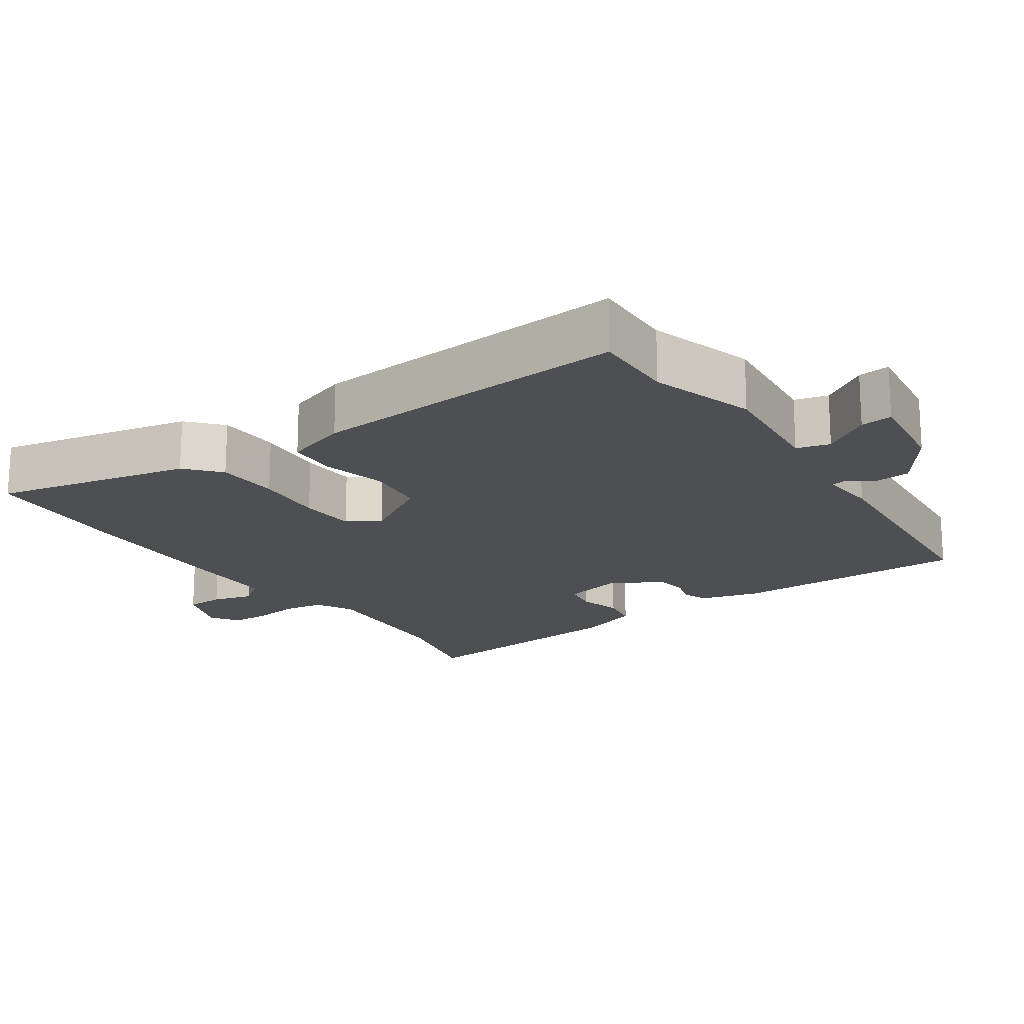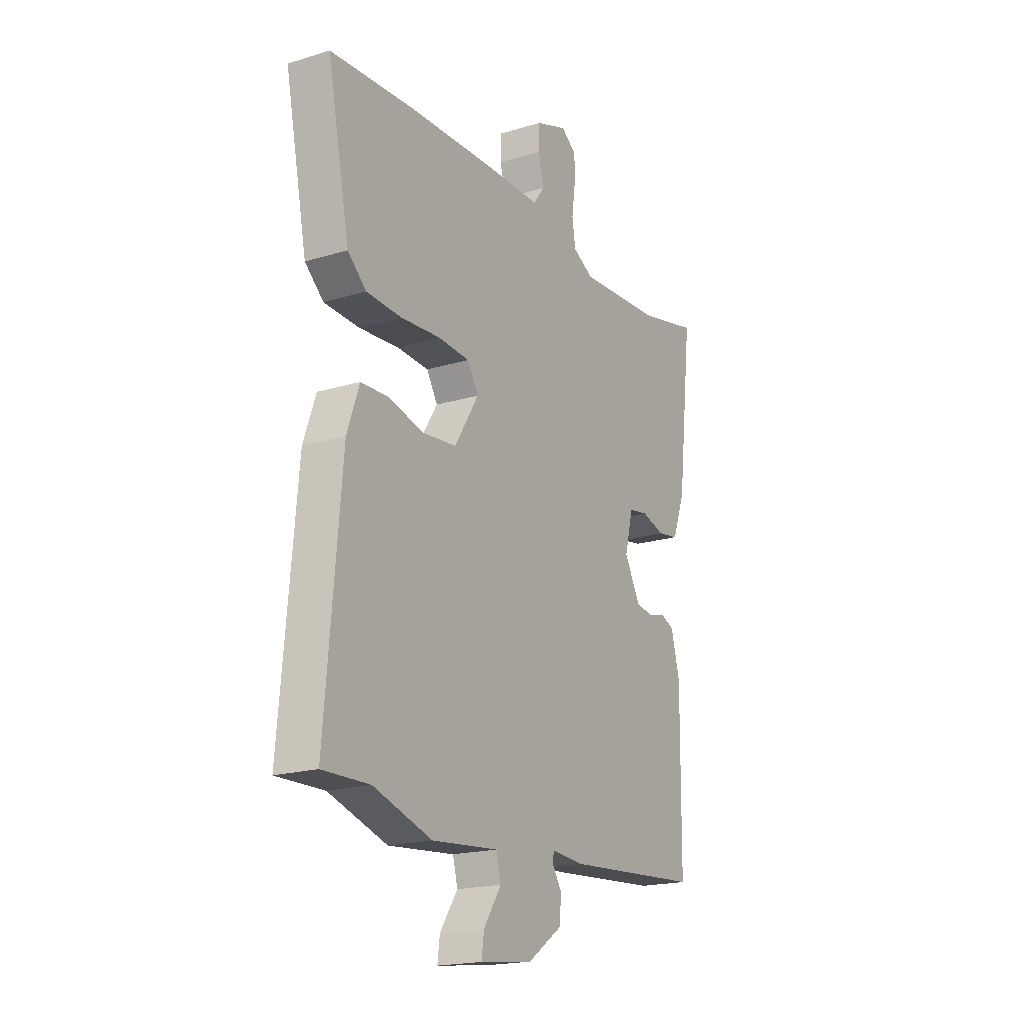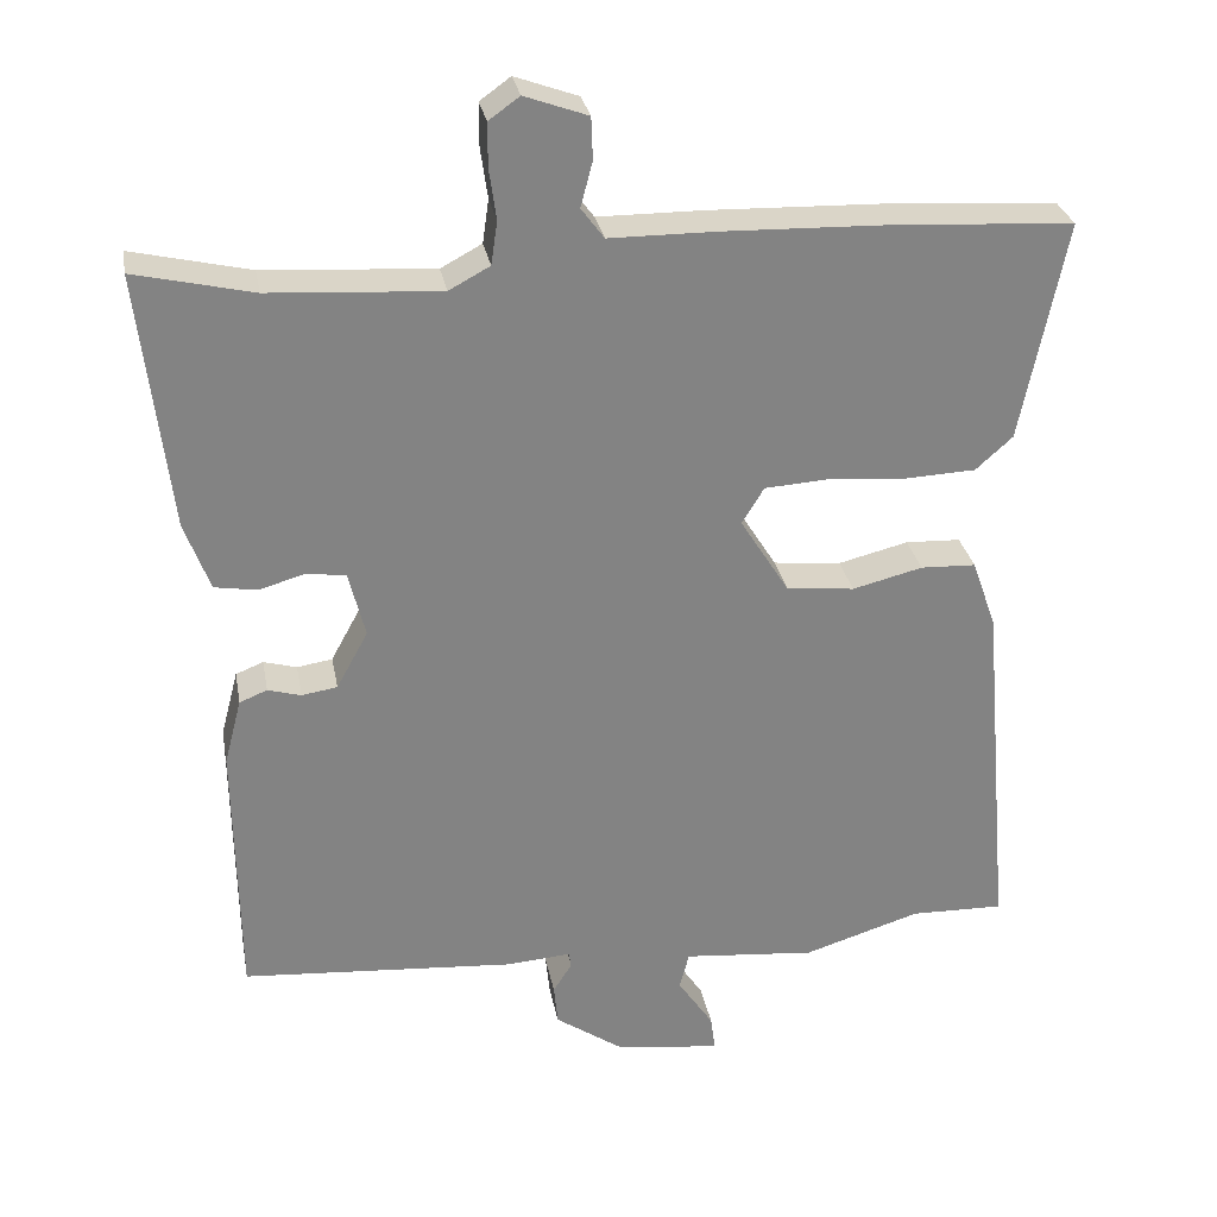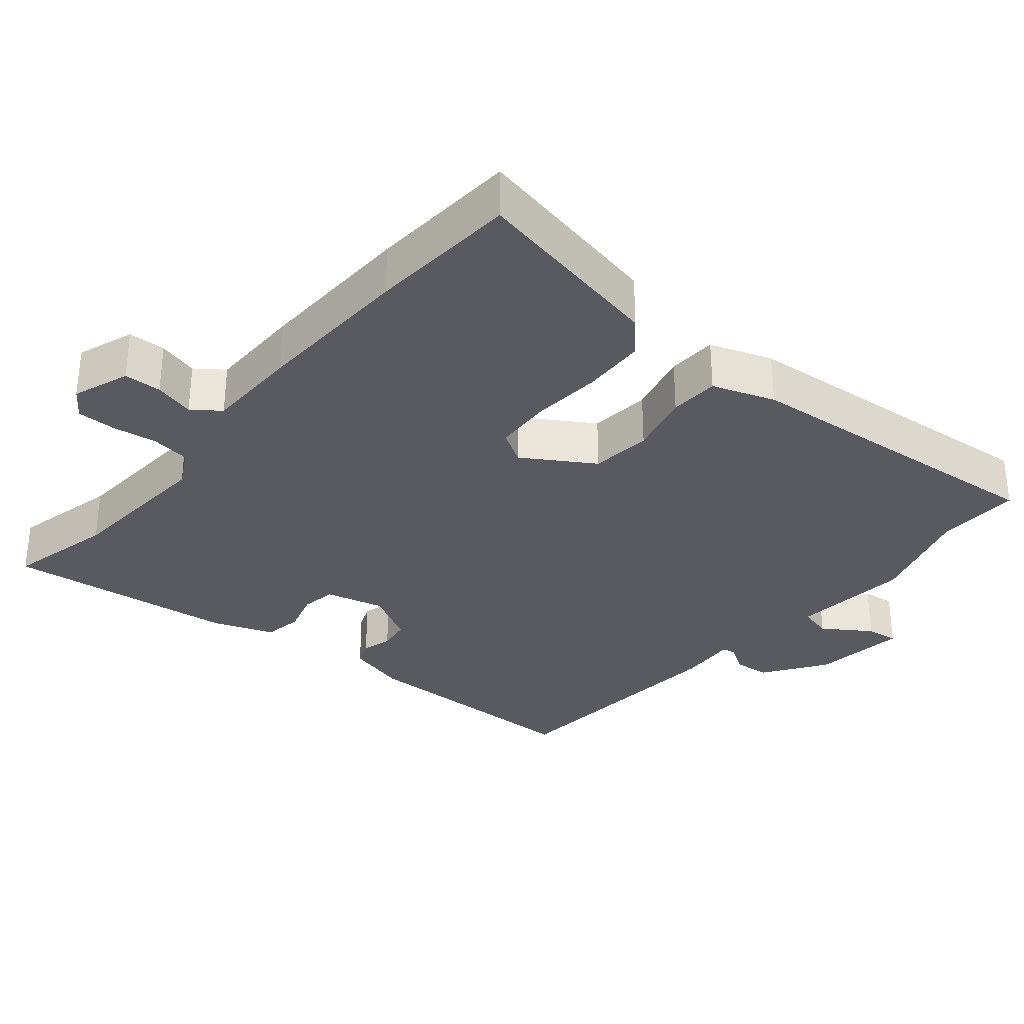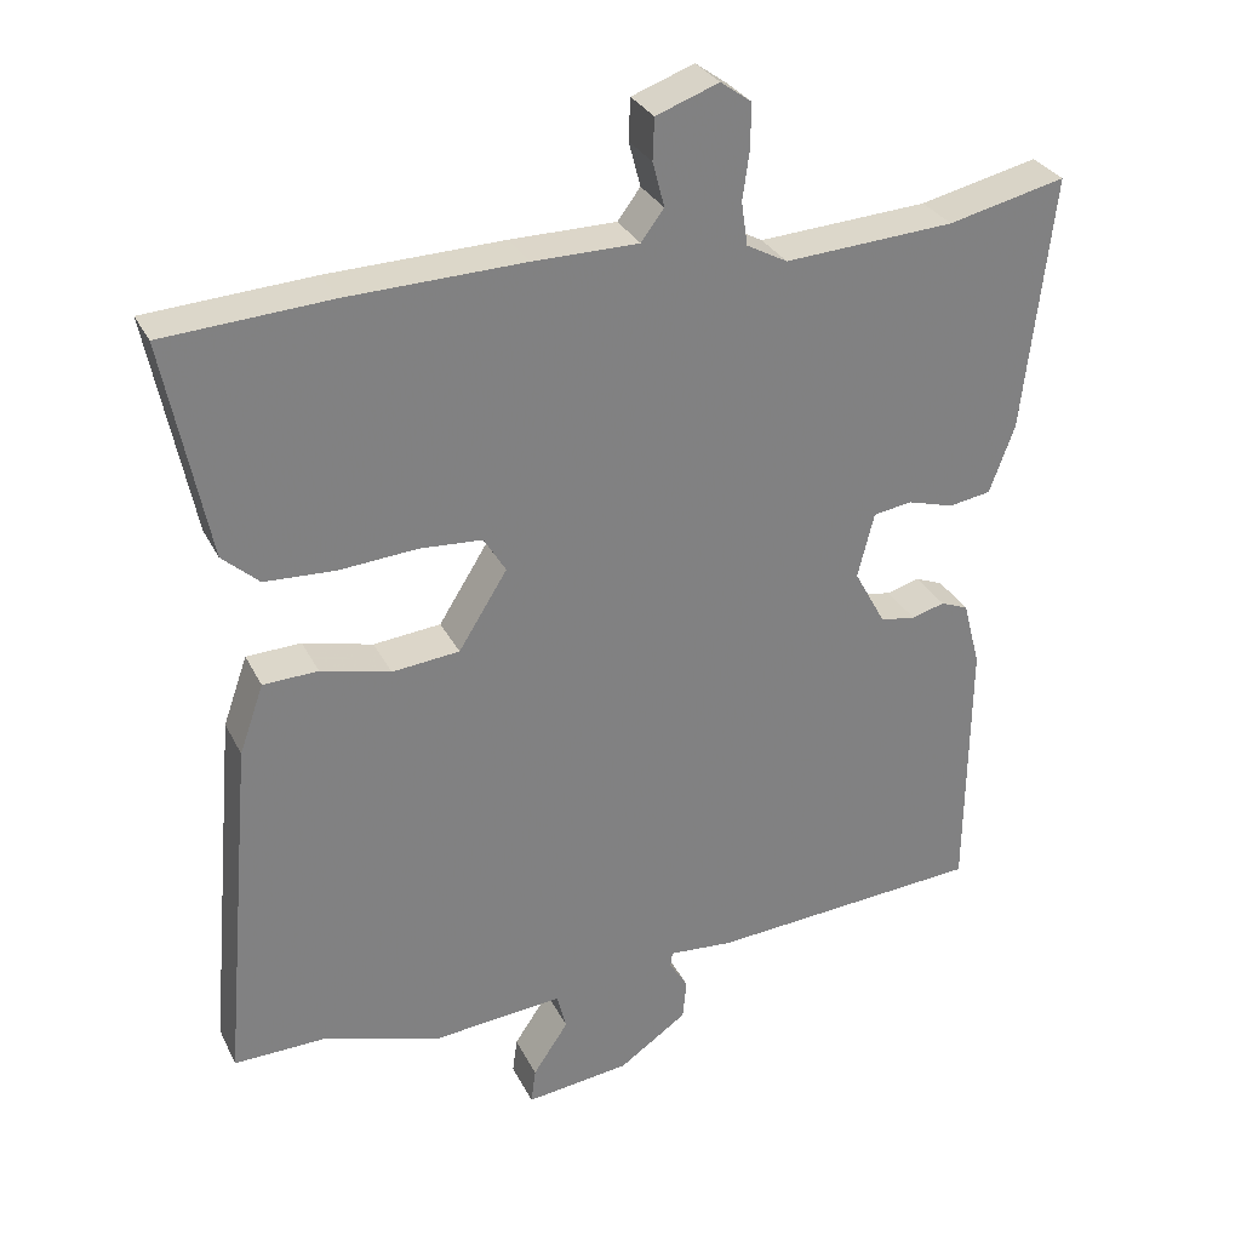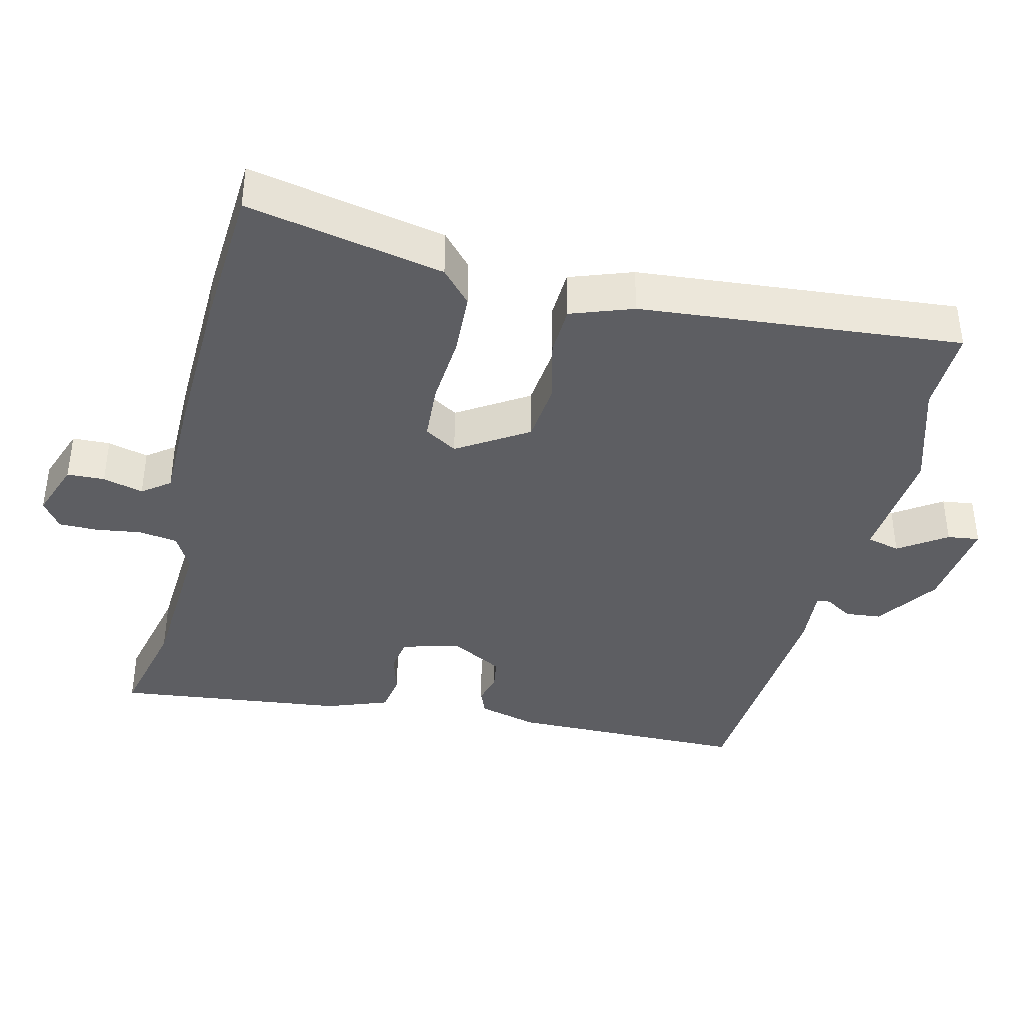
<metadata>
{"format":"obj","ext":"obj","renderer":"f3d","projection":"perspective","resolution":1024,"background":"white","views":[{"elev":-18.1,"azim":124.0,"up":"+Y"},{"elev":-19.3,"azim":119.8,"up":"+Z"},{"elev":29.3,"azim":-10.4,"up":"+Z"},{"elev":-31.9,"azim":50.0,"up":"+Y"},{"elev":30.1,"azim":157.5,"up":"+Z"},{"elev":-39.4,"azim":76.5,"up":"+Y"}]}
</metadata>
<code>
v -0.563 0.07 0.515
v -0.413 0.07 0.48
v -0.197 0.07 0.466
v -0.145 0.07 0.494
v -0.137 0.07 0.549
v -0.146 0.07 0.613
v -0.146 0.07 0.668
v -0.107 0.07 0.696
v -0.027 0.07 0.667
v -0.025 0.07 0.614
v -0.04 0.07 0.557
v -0.011 0.07 0.518
v 0.124 0.07 0.517
v 0.349 0.07 0.51
v 0.562 0.07 0.496
v 0.506 0.07 0.218
v 0.459 0.07 0.176
v 0.369 0.07 0.172
v 0.269 0.07 0.18
v 0.189 0.07 0.175
v 0.161 0.07 0.129
v 0.223 0.07 0.03
v 0.309 0.07 0.021
v 0.398 0.07 0.043
v 0.468 0.07 0.04
v 0.499 0.07 -0.048
v 0.539 0.07 -0.501
v 0.42 0.07 -0.498
v 0.272 0.07 -0.544
v 0.104 0.07 -0.528
v 0.092 0.07 -0.575
v 0.137 0.07 -0.642
v 0.143 0.07 -0.687
v 0.01 0.07 -0.67
v -0.077 0.07 -0.61
v -0.082 0.07 -0.559
v -0.058 0.07 -0.521
v -0.061 0.07 -0.502
v -0.143 0.07 -0.508
v -0.49 0.07 -0.481
v -0.494 0.07 -0.146
v -0.472 0.07 -0.062
v -0.437 0.07 -0.048
v -0.395 0.07 -0.06
v -0.35 0.07 -0.053
v -0.31 0.07 0.02
v -0.331 0.07 0.103
v -0.38 0.07 0.111
v -0.439 0.07 0.094
v -0.493 0.07 0.103
v -0.525 0.07 0.19
v -0.563 0 0.515
v -0.413 0 0.48
v -0.197 0 0.466
v -0.145 0 0.494
v -0.137 0 0.549
v -0.146 0 0.613
v -0.146 0 0.668
v -0.107 0 0.696
v -0.027 0 0.667
v -0.025 0 0.614
v -0.04 0 0.557
v -0.011 0 0.518
v 0.124 0 0.517
v 0.349 0 0.51
v 0.562 0 0.496
v 0.506 0 0.218
v 0.459 0 0.176
v 0.369 0 0.172
v 0.269 0 0.18
v 0.189 0 0.175
v 0.161 0 0.129
v 0.223 0 0.03
v 0.309 0 0.021
v 0.398 0 0.043
v 0.468 0 0.04
v 0.499 0 -0.048
v 0.539 0 -0.501
v 0.42 0 -0.498
v 0.272 0 -0.544
v 0.104 0 -0.528
v 0.092 0 -0.575
v 0.137 0 -0.642
v 0.143 0 -0.687
v 0.01 0 -0.67
v -0.077 0 -0.61
v -0.082 0 -0.559
v -0.058 0 -0.521
v -0.061 0 -0.502
v -0.143 0 -0.508
v -0.49 0 -0.481
v -0.494 0 -0.146
v -0.472 0 -0.062
v -0.437 0 -0.048
v -0.395 0 -0.06
v -0.35 0 -0.053
v -0.31 0 0.02
v -0.331 0 0.103
v -0.38 0 0.111
v -0.439 0 0.094
v -0.493 0 0.103
v -0.525 0 0.19
f 51 1 2
f 50 51 2
f 49 50 2
f 48 49 2
f 47 48 2 3
f 46 47 3 4
f 42 43 44
f 41 42 44
f 40 41 44
f 39 40 44
f 38 39 44
f 38 44 45
f 35 36 37
f 34 35 37
f 33 34 37
f 32 33 37
f 31 32 37
f 30 31 37 38
f 38 45 46
f 30 38 46
f 29 30 46
f 28 29 46
f 26 27 28
f 25 26 28
f 24 25 28
f 23 24 28
f 17 18 19
f 16 17 19
f 15 16 19
f 14 15 19
f 13 14 19
f 12 13 19
f 12 19 20
f 11 12 20 21
f 9 10 11
f 8 9 11
f 7 8 11
f 6 7 11
f 5 6 11
f 4 5 11 21
f 22 23 28 46
f 4 21 22 46
f 53 52 102
f 53 102 101
f 53 101 100
f 53 100 99
f 54 53 99 98
f 55 54 98 97
f 95 94 93
f 95 93 92
f 95 92 91
f 95 91 90
f 95 90 89
f 96 95 89
f 88 87 86
f 88 86 85
f 88 85 84
f 88 84 83
f 88 83 82
f 89 88 82 81
f 97 96 89
f 97 89 81
f 97 81 80
f 97 80 79
f 79 78 77
f 79 77 76
f 79 76 75
f 79 75 74
f 70 69 68
f 70 68 67
f 70 67 66
f 70 66 65
f 70 65 64
f 70 64 63
f 71 70 63
f 72 71 63 62
f 62 61 60
f 62 60 59
f 62 59 58
f 62 58 57
f 62 57 56
f 72 62 56 55
f 97 79 74 73
f 97 73 72 55
f 1 52 53 2
f 2 53 54 3
f 3 54 55 4
f 4 55 56 5
f 5 56 57 6
f 6 57 58 7
f 7 58 59 8
f 8 59 60 9
f 9 60 61 10
f 10 61 62 11
f 11 62 63 12
f 12 63 64 13
f 13 64 65 14
f 14 65 66 15
f 15 66 67 16
f 16 67 68 17
f 17 68 69 18
f 18 69 70 19
f 19 70 71 20
f 20 71 72 21
f 21 72 73 22
f 22 73 74 23
f 23 74 75 24
f 24 75 76 25
f 25 76 77 26
f 26 77 78 27
f 27 78 79 28
f 28 79 80 29
f 29 80 81 30
f 30 81 82 31
f 31 82 83 32
f 32 83 84 33
f 33 84 85 34
f 34 85 86 35
f 35 86 87 36
f 36 87 88 37
f 37 88 89 38
f 38 89 90 39
f 39 90 91 40
f 40 91 92 41
f 41 92 93 42
f 42 93 94 43
f 43 94 95 44
f 44 95 96 45
f 45 96 97 46
f 46 97 98 47
f 47 98 99 48
f 48 99 100 49
f 49 100 101 50
f 50 101 102 51
f 51 102 52 1

</code>
